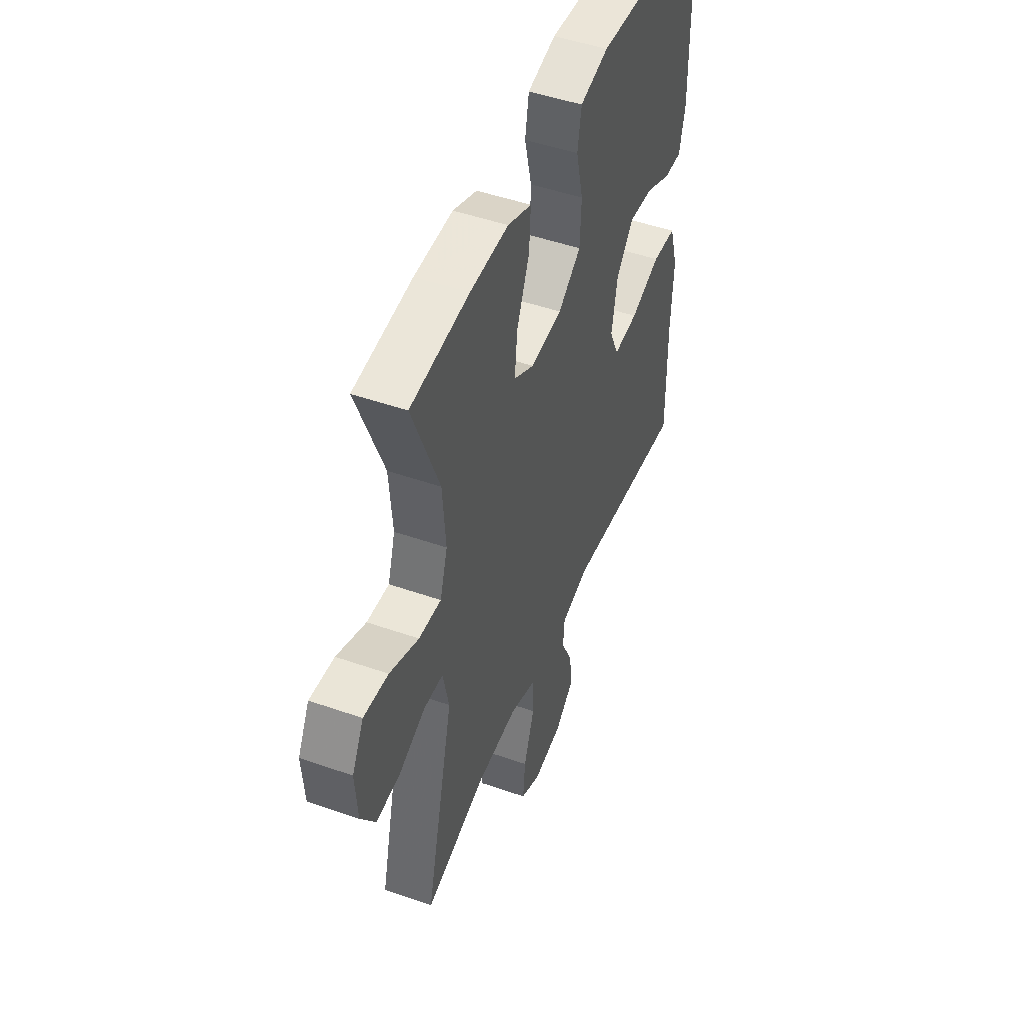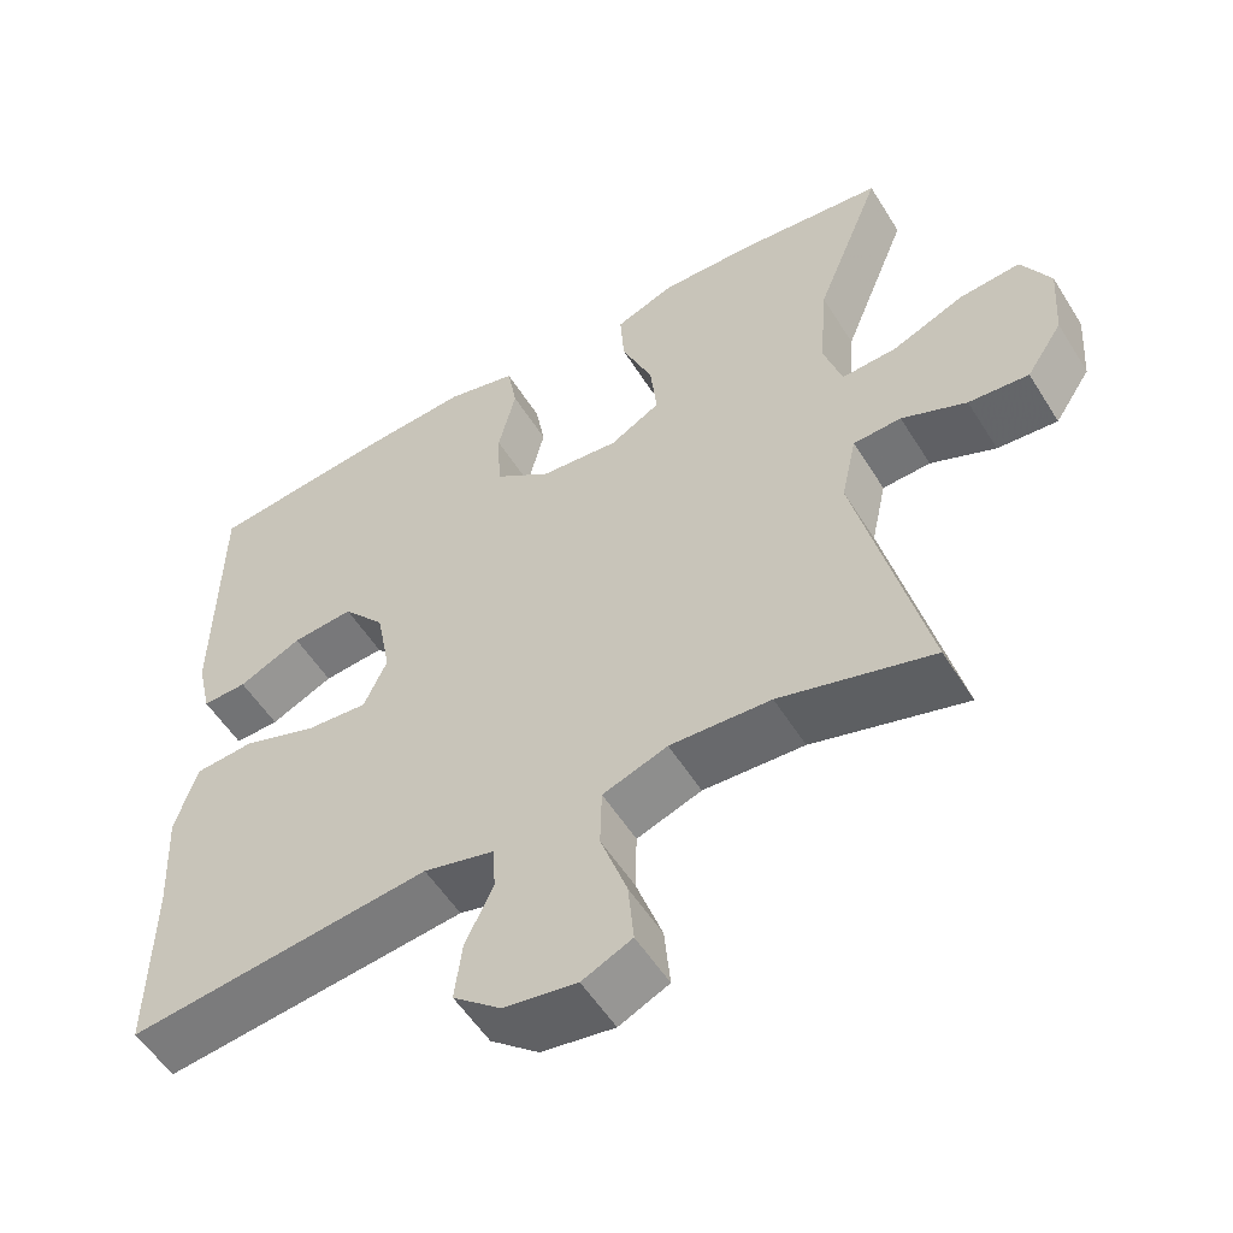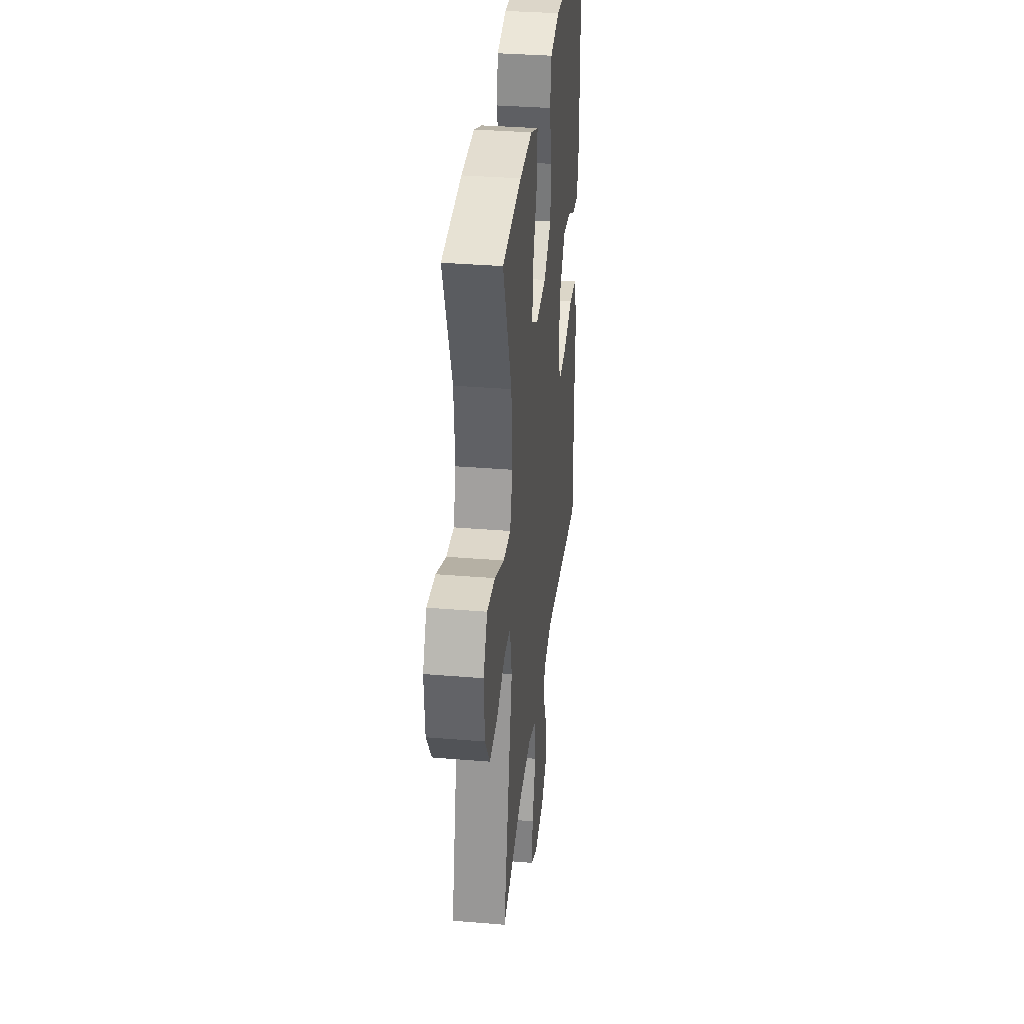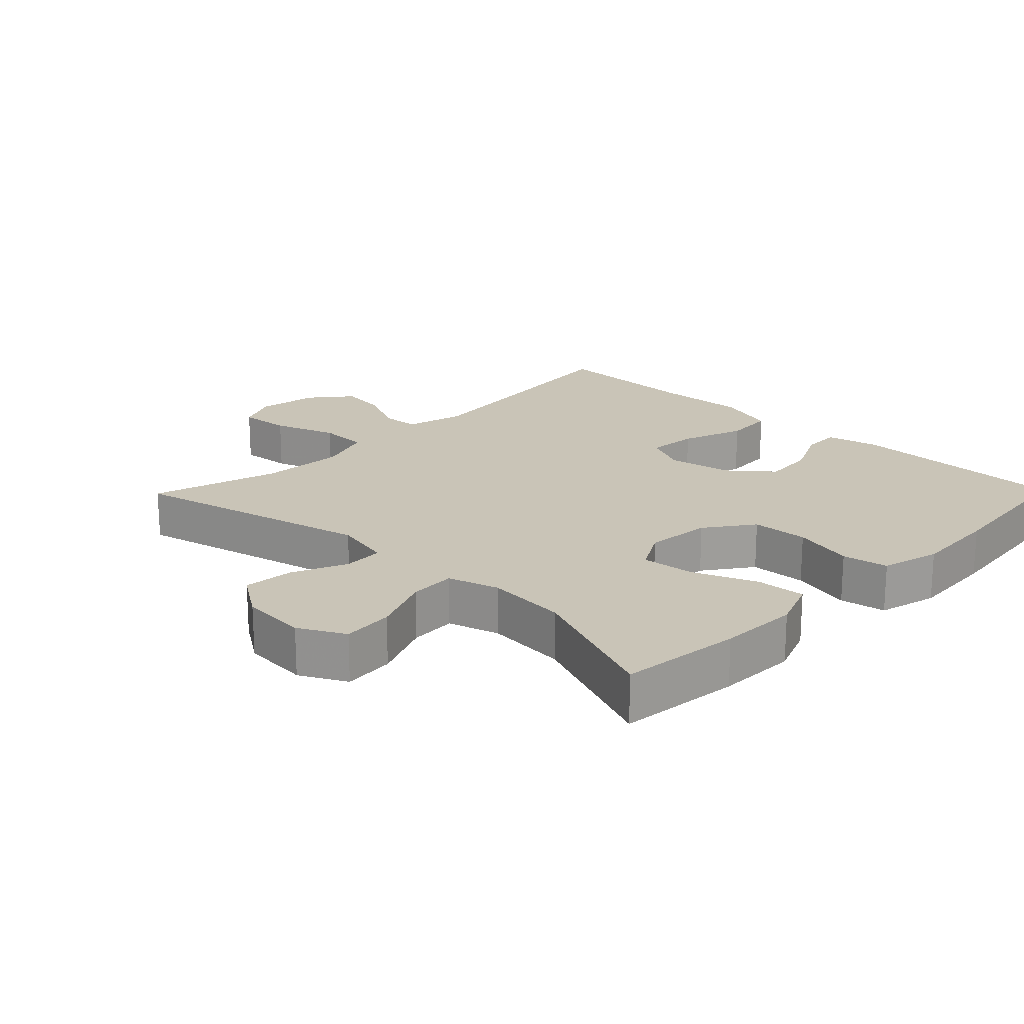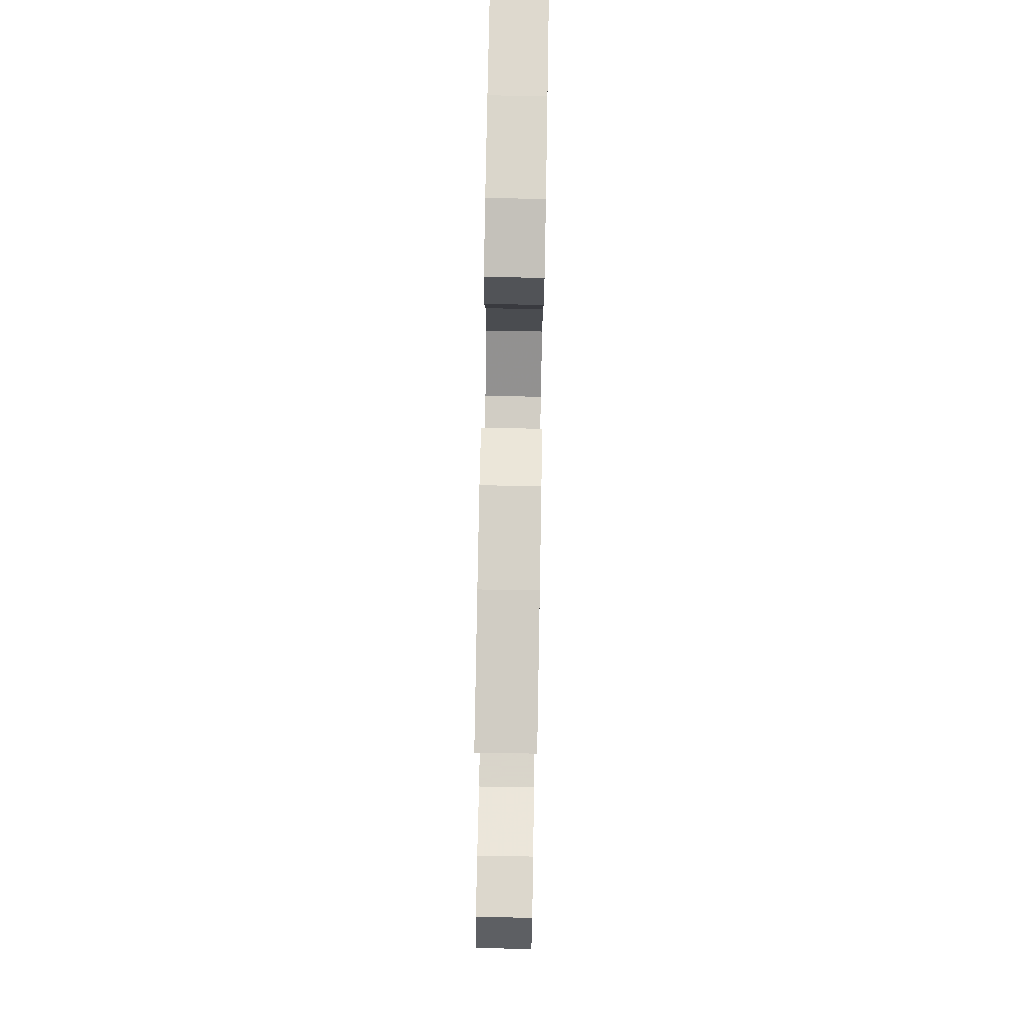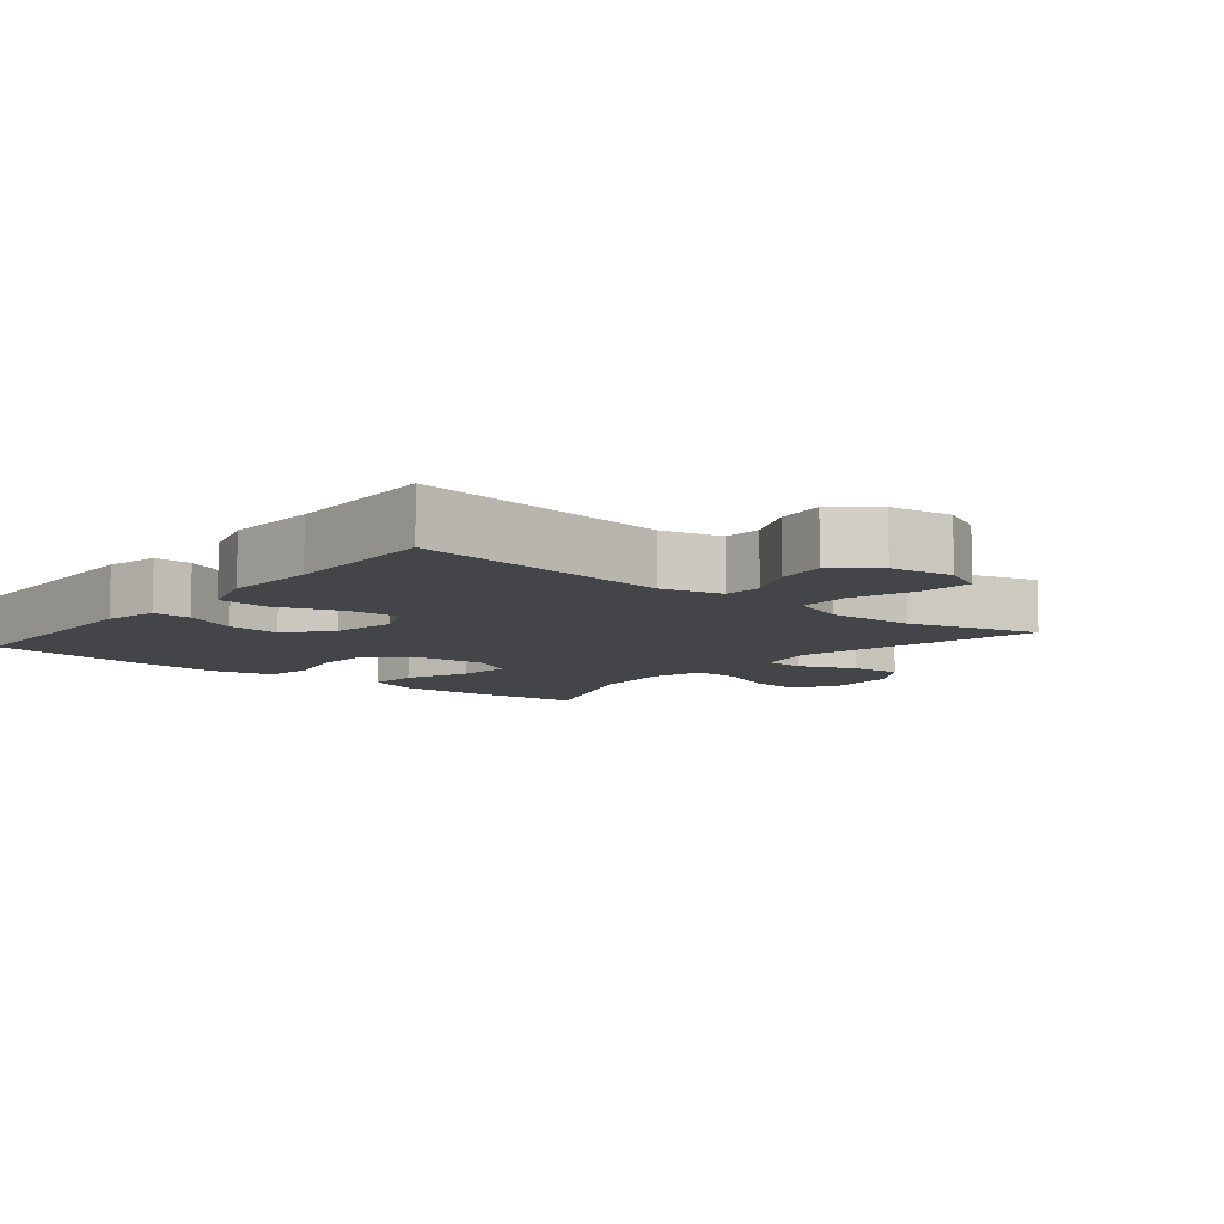
<metadata>
{"format":"obj","ext":"obj","renderer":"f3d","projection":"perspective","resolution":1024,"background":"white","views":[{"elev":48.4,"azim":-68.6,"up":"+Z"},{"elev":-54.5,"azim":-148.6,"up":"+Z"},{"elev":34.1,"azim":-83.6,"up":"+Z"},{"elev":19.9,"azim":-45.7,"up":"+Y"},{"elev":78.1,"azim":-89.0,"up":"+Z"},{"elev":-8.7,"azim":140.6,"up":"+Y"}]}
</metadata>
<code>
v 0.5 0.07 0.5
v 0.504 0.07 0.17
v 0.486 0.07 0.092
v 0.43 0.07 0.094
v 0.351 0.07 0.131
v 0.274 0.07 0.138
v 0.221 0.07 0.075
v 0.203 0.07 -0.02
v 0.232 0.07 -0.084
v 0.308 0.07 -0.078
v 0.402 0.07 -0.045
v 0.477 0.07 -0.051
v 0.504 0.07 -0.14
v 0.497 0.07 -0.275
v 0.5 0.07 -0.5
v 0.121 0.07 -0.455
v 0.033 0.07 -0.477
v 0.029 0.07 -0.533
v 0.064 0.07 -0.608
v 0.073 0.07 -0.68
v 0.013 0.07 -0.729
v -0.078 0.07 -0.743
v -0.14 0.07 -0.714
v -0.133 0.07 -0.637
v -0.1 0.07 -0.543
v -0.102 0.07 -0.469
v -0.183 0.07 -0.44
v -0.309 0.07 -0.446
v -0.5 0.07 -0.5
v -0.414 0.07 -0.141
v -0.433 0.07 -0.054
v -0.493 0.07 -0.051
v -0.574 0.07 -0.086
v -0.649 0.07 -0.092
v -0.694 0.07 -0.024
v -0.701 0.07 0.075
v -0.665 0.07 0.143
v -0.589 0.07 0.136
v -0.499 0.07 0.098
v -0.43 0.07 0.094
v -0.407 0.07 0.169
v -0.417 0.07 0.29
v -0.5 0.07 0.5
v -0.319 0.07 0.519
v -0.2 0.07 0.522
v -0.126 0.07 0.493
v -0.131 0.07 0.419
v -0.17 0.07 0.325
v -0.178 0.07 0.247
v -0.115 0.07 0.211
v -0.017 0.07 0.22
v 0.054 0.07 0.271
v 0.058 0.07 0.355
v 0.036 0.07 0.446
v 0.048 0.07 0.514
v 0.136 0.07 0.536
v 0.265 0.07 0.527
v 0.5 0 0.5
v 0.504 0 0.17
v 0.486 0 0.092
v 0.43 0 0.094
v 0.351 0 0.131
v 0.274 0 0.138
v 0.221 0 0.075
v 0.203 0 -0.02
v 0.232 0 -0.084
v 0.308 0 -0.078
v 0.402 0 -0.045
v 0.477 0 -0.051
v 0.504 0 -0.14
v 0.497 0 -0.275
v 0.5 0 -0.5
v 0.121 0 -0.455
v 0.033 0 -0.477
v 0.029 0 -0.533
v 0.064 0 -0.608
v 0.073 0 -0.68
v 0.013 0 -0.729
v -0.078 0 -0.743
v -0.14 0 -0.714
v -0.133 0 -0.637
v -0.1 0 -0.543
v -0.102 0 -0.469
v -0.183 0 -0.44
v -0.309 0 -0.446
v -0.5 0 -0.5
v -0.414 0 -0.141
v -0.433 0 -0.054
v -0.493 0 -0.051
v -0.574 0 -0.086
v -0.649 0 -0.092
v -0.694 0 -0.024
v -0.701 0 0.075
v -0.665 0 0.143
v -0.589 0 0.136
v -0.499 0 0.098
v -0.43 0 0.094
v -0.407 0 0.169
v -0.417 0 0.29
v -0.5 0 0.5
v -0.319 0 0.519
v -0.2 0 0.522
v -0.126 0 0.493
v -0.131 0 0.419
v -0.17 0 0.325
v -0.178 0 0.247
v -0.115 0 0.211
v -0.017 0 0.22
v 0.054 0 0.271
v 0.058 0 0.355
v 0.036 0 0.446
v 0.048 0 0.514
v 0.136 0 0.536
v 0.265 0 0.527
f 3 4 5
f 2 3 5
f 1 2 5
f 57 1 5
f 56 57 5
f 55 56 5
f 54 55 5
f 53 54 5
f 52 53 5 6
f 51 52 6 7
f 50 51 7 8
f 49 50 8 9
f 46 47 48
f 45 46 48
f 44 45 48
f 43 44 48
f 42 43 48
f 41 42 48 49
f 40 41 49 9
f 37 38 39
f 36 37 39
f 35 36 39
f 34 35 39
f 33 34 39
f 32 33 39
f 39 40 9
f 32 39 9
f 31 32 9
f 28 29 30
f 30 31 9
f 28 30 9
f 27 28 9
f 23 24 25
f 22 23 25
f 21 22 25
f 20 21 25
f 19 20 25
f 18 19 25
f 17 18 25 26
f 27 9 10
f 26 27 10
f 17 26 10
f 16 17 10
f 12 13 14
f 11 12 14
f 10 11 14
f 16 10 14
f 14 15 16
f 62 61 60
f 62 60 59
f 62 59 58
f 62 58 114
f 62 114 113
f 62 113 112
f 62 112 111
f 62 111 110
f 63 62 110 109
f 64 63 109 108
f 65 64 108 107
f 66 65 107 106
f 105 104 103
f 105 103 102
f 105 102 101
f 105 101 100
f 105 100 99
f 106 105 99 98
f 66 106 98 97
f 96 95 94
f 96 94 93
f 96 93 92
f 96 92 91
f 96 91 90
f 96 90 89
f 66 97 96
f 66 96 89
f 66 89 88
f 87 86 85
f 66 88 87
f 66 87 85
f 66 85 84
f 82 81 80
f 82 80 79
f 82 79 78
f 82 78 77
f 82 77 76
f 82 76 75
f 83 82 75 74
f 67 66 84
f 67 84 83
f 67 83 74
f 67 74 73
f 71 70 69
f 71 69 68
f 71 68 67
f 71 67 73
f 73 72 71
f 1 58 59 2
f 2 59 60 3
f 3 60 61 4
f 4 61 62 5
f 5 62 63 6
f 6 63 64 7
f 7 64 65 8
f 8 65 66 9
f 9 66 67 10
f 10 67 68 11
f 11 68 69 12
f 12 69 70 13
f 13 70 71 14
f 14 71 72 15
f 15 72 73 16
f 16 73 74 17
f 17 74 75 18
f 18 75 76 19
f 19 76 77 20
f 20 77 78 21
f 21 78 79 22
f 22 79 80 23
f 23 80 81 24
f 24 81 82 25
f 25 82 83 26
f 26 83 84 27
f 27 84 85 28
f 28 85 86 29
f 29 86 87 30
f 30 87 88 31
f 31 88 89 32
f 32 89 90 33
f 33 90 91 34
f 34 91 92 35
f 35 92 93 36
f 36 93 94 37
f 37 94 95 38
f 38 95 96 39
f 39 96 97 40
f 40 97 98 41
f 41 98 99 42
f 42 99 100 43
f 43 100 101 44
f 44 101 102 45
f 45 102 103 46
f 46 103 104 47
f 47 104 105 48
f 48 105 106 49
f 49 106 107 50
f 50 107 108 51
f 51 108 109 52
f 52 109 110 53
f 53 110 111 54
f 54 111 112 55
f 55 112 113 56
f 56 113 114 57
f 57 114 58 1

</code>
